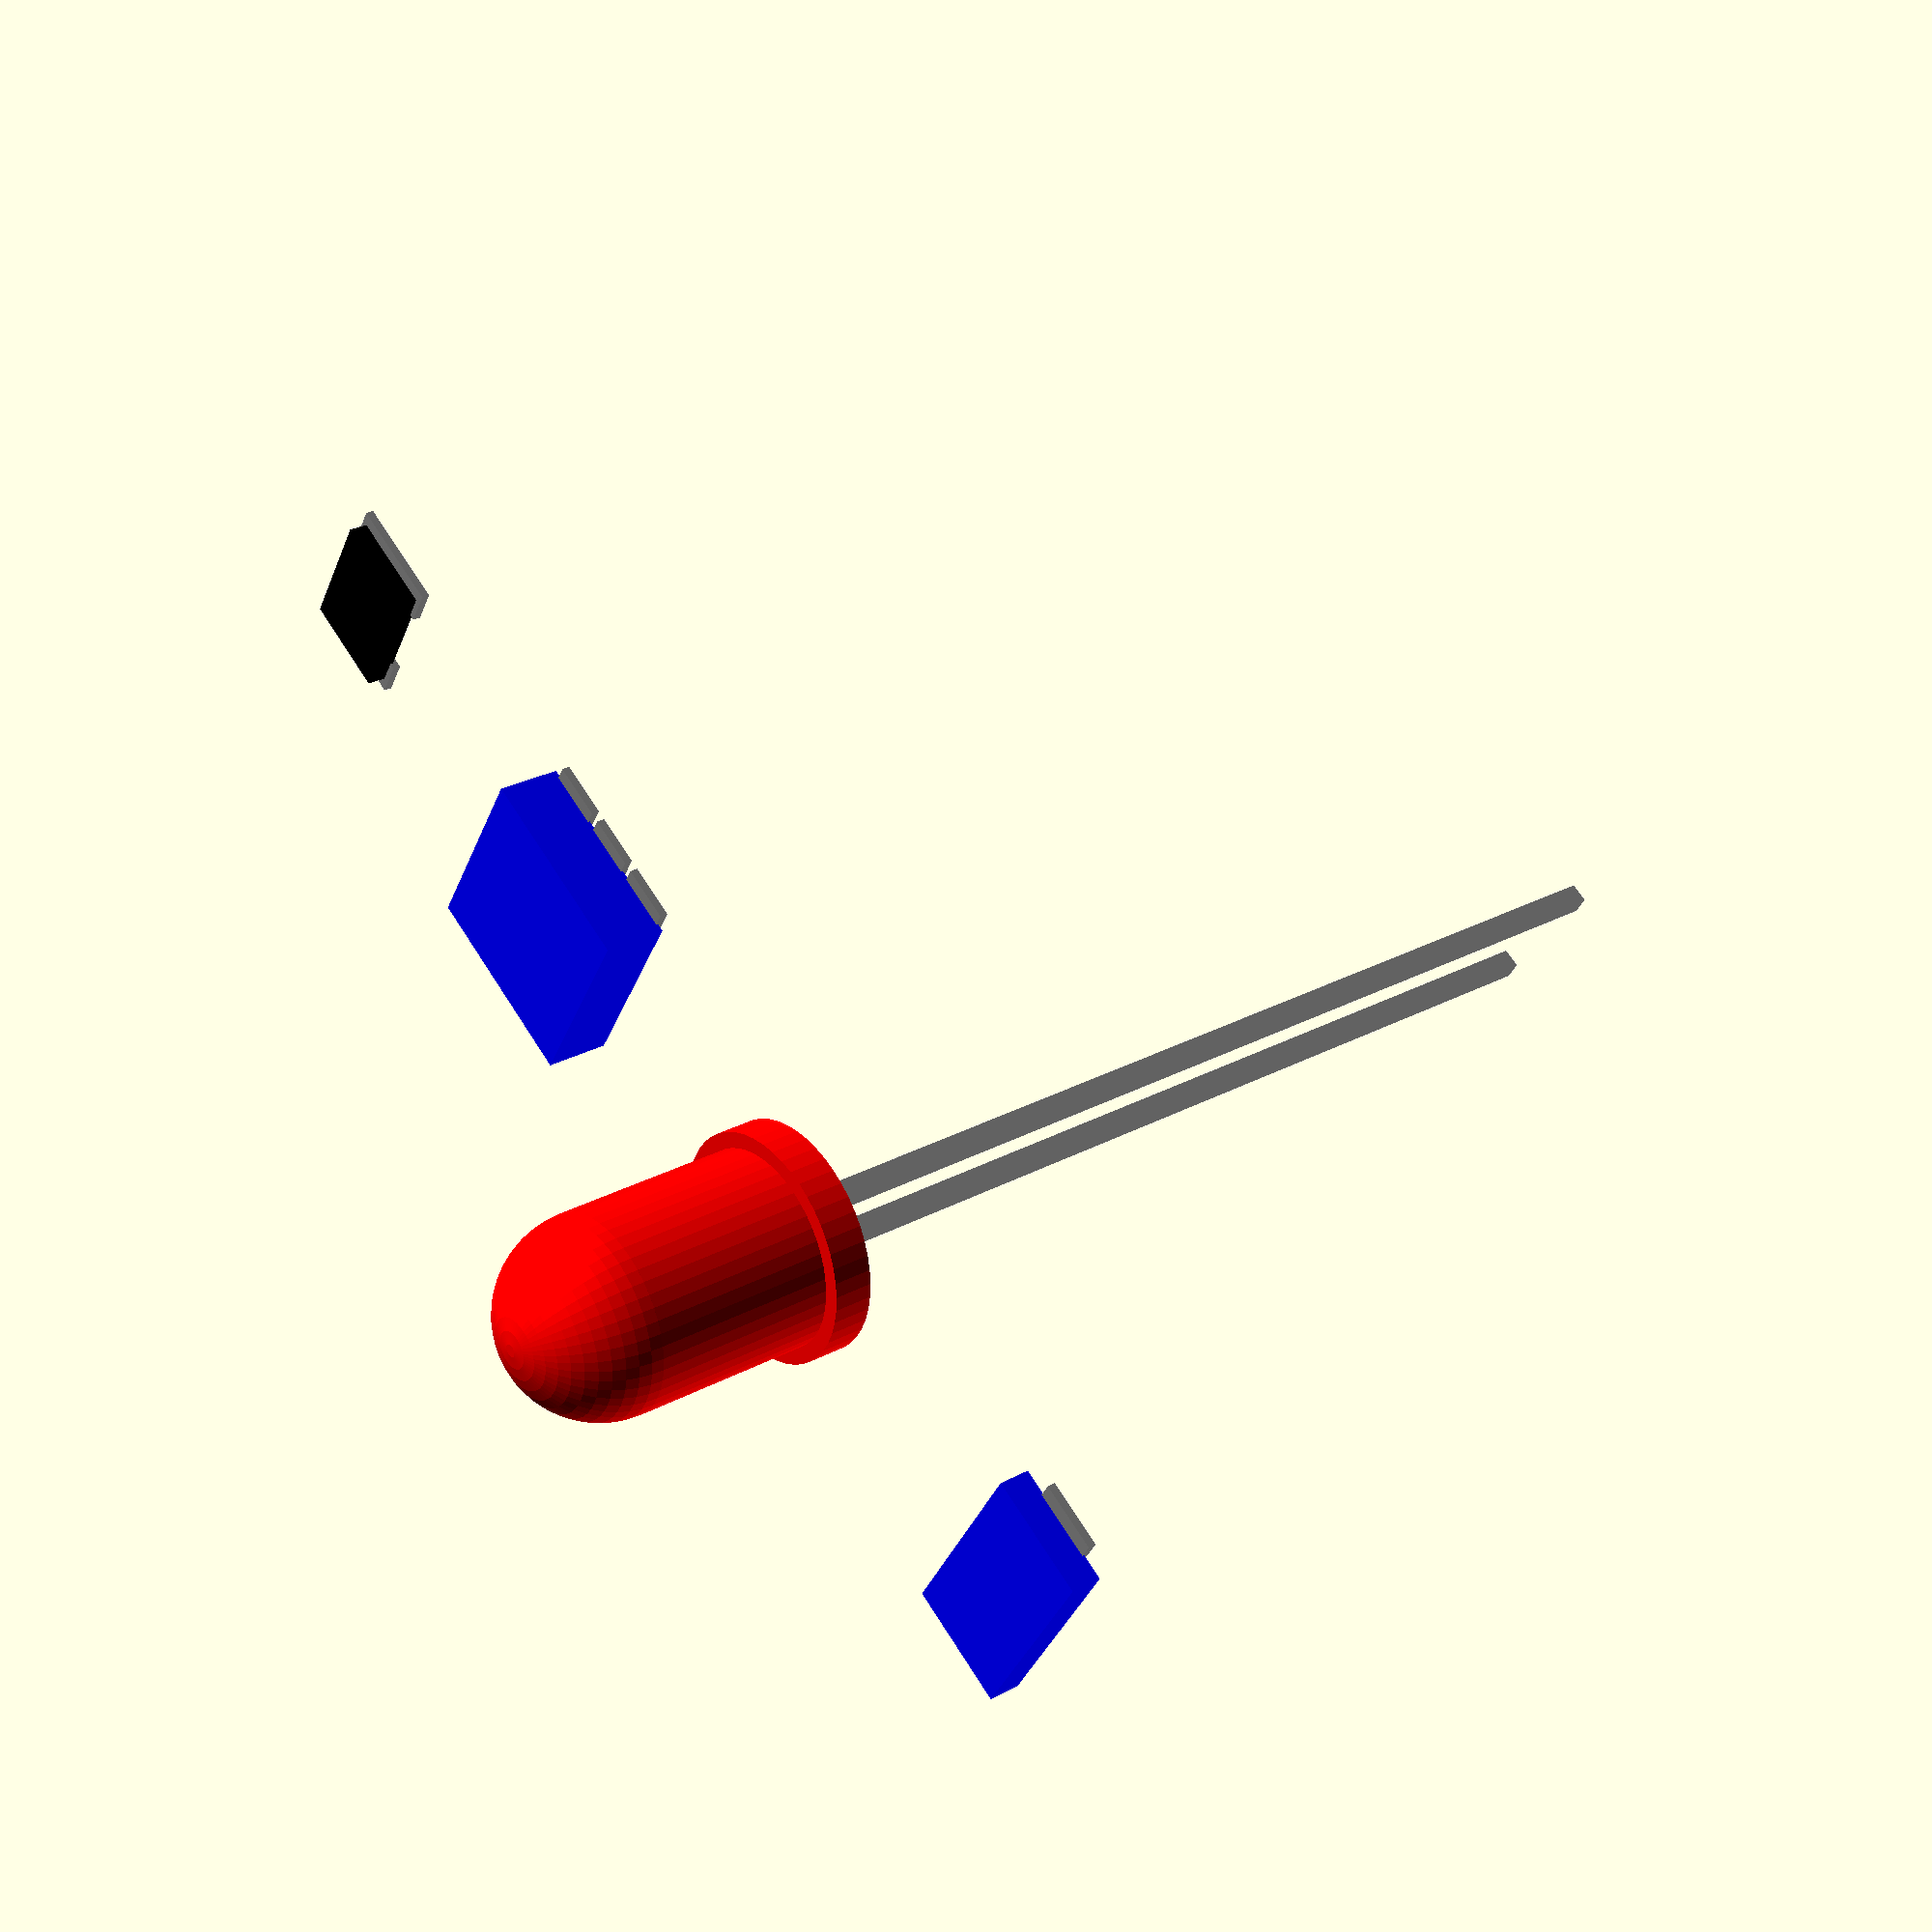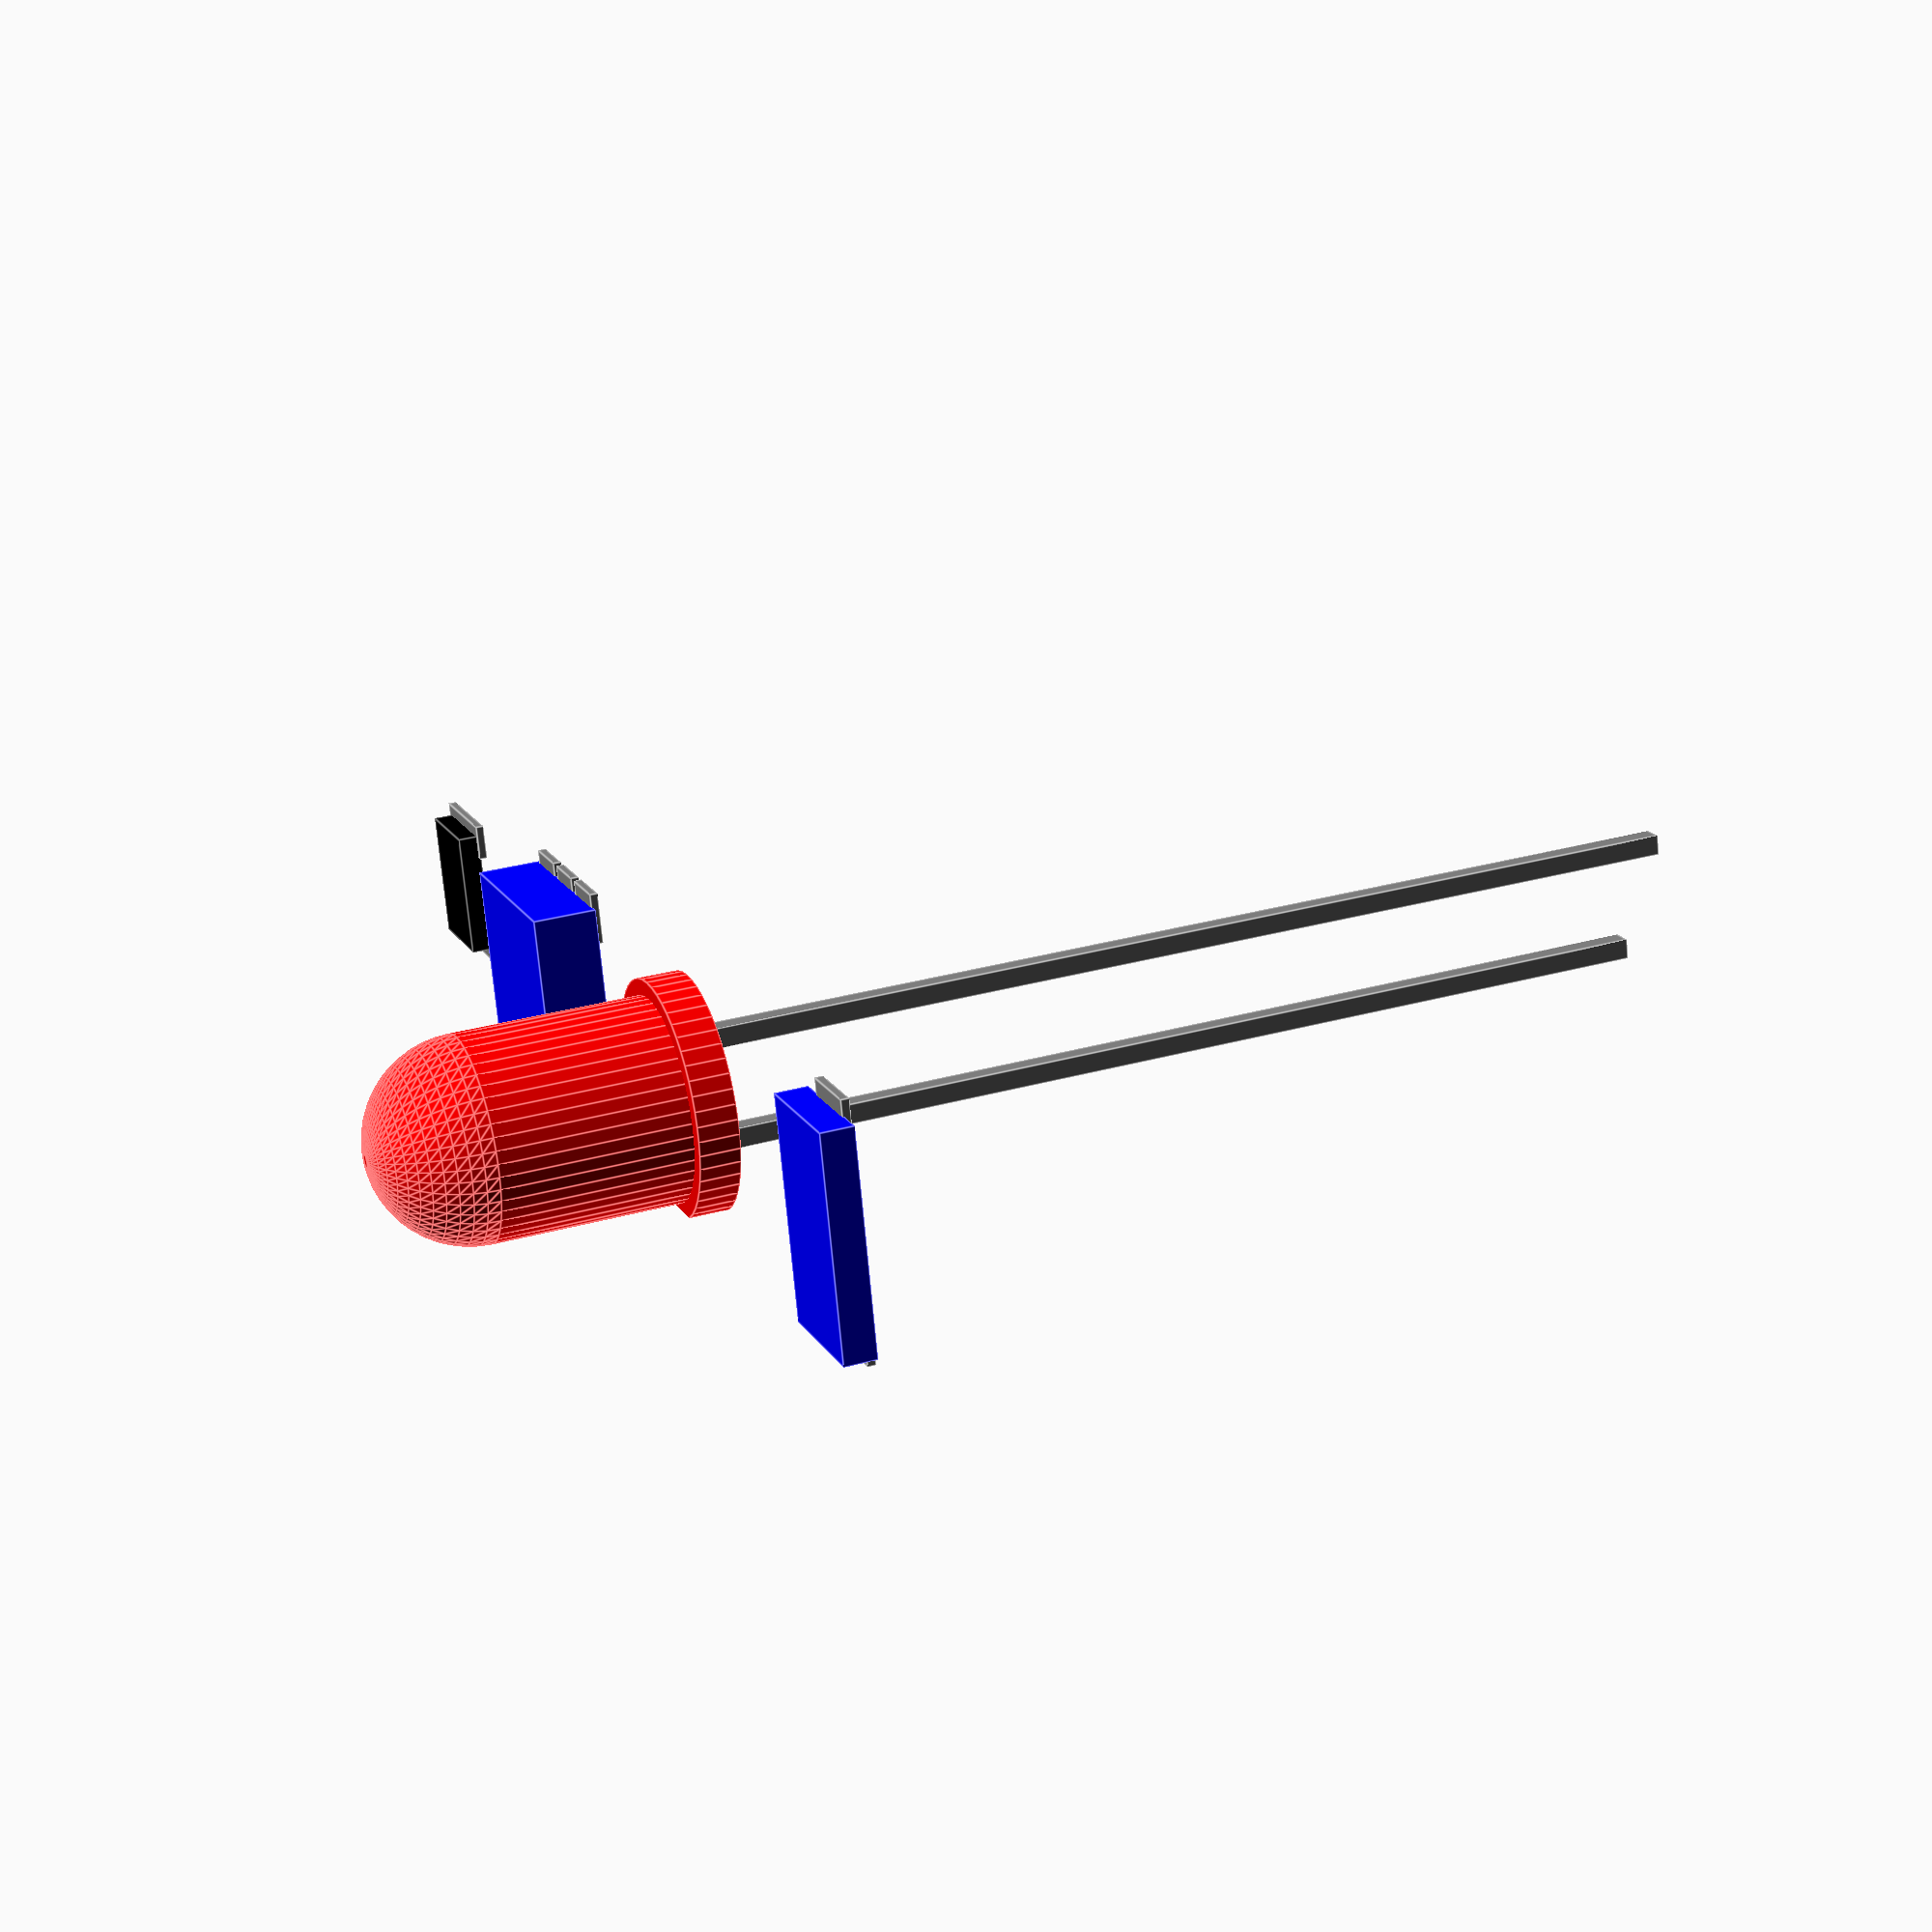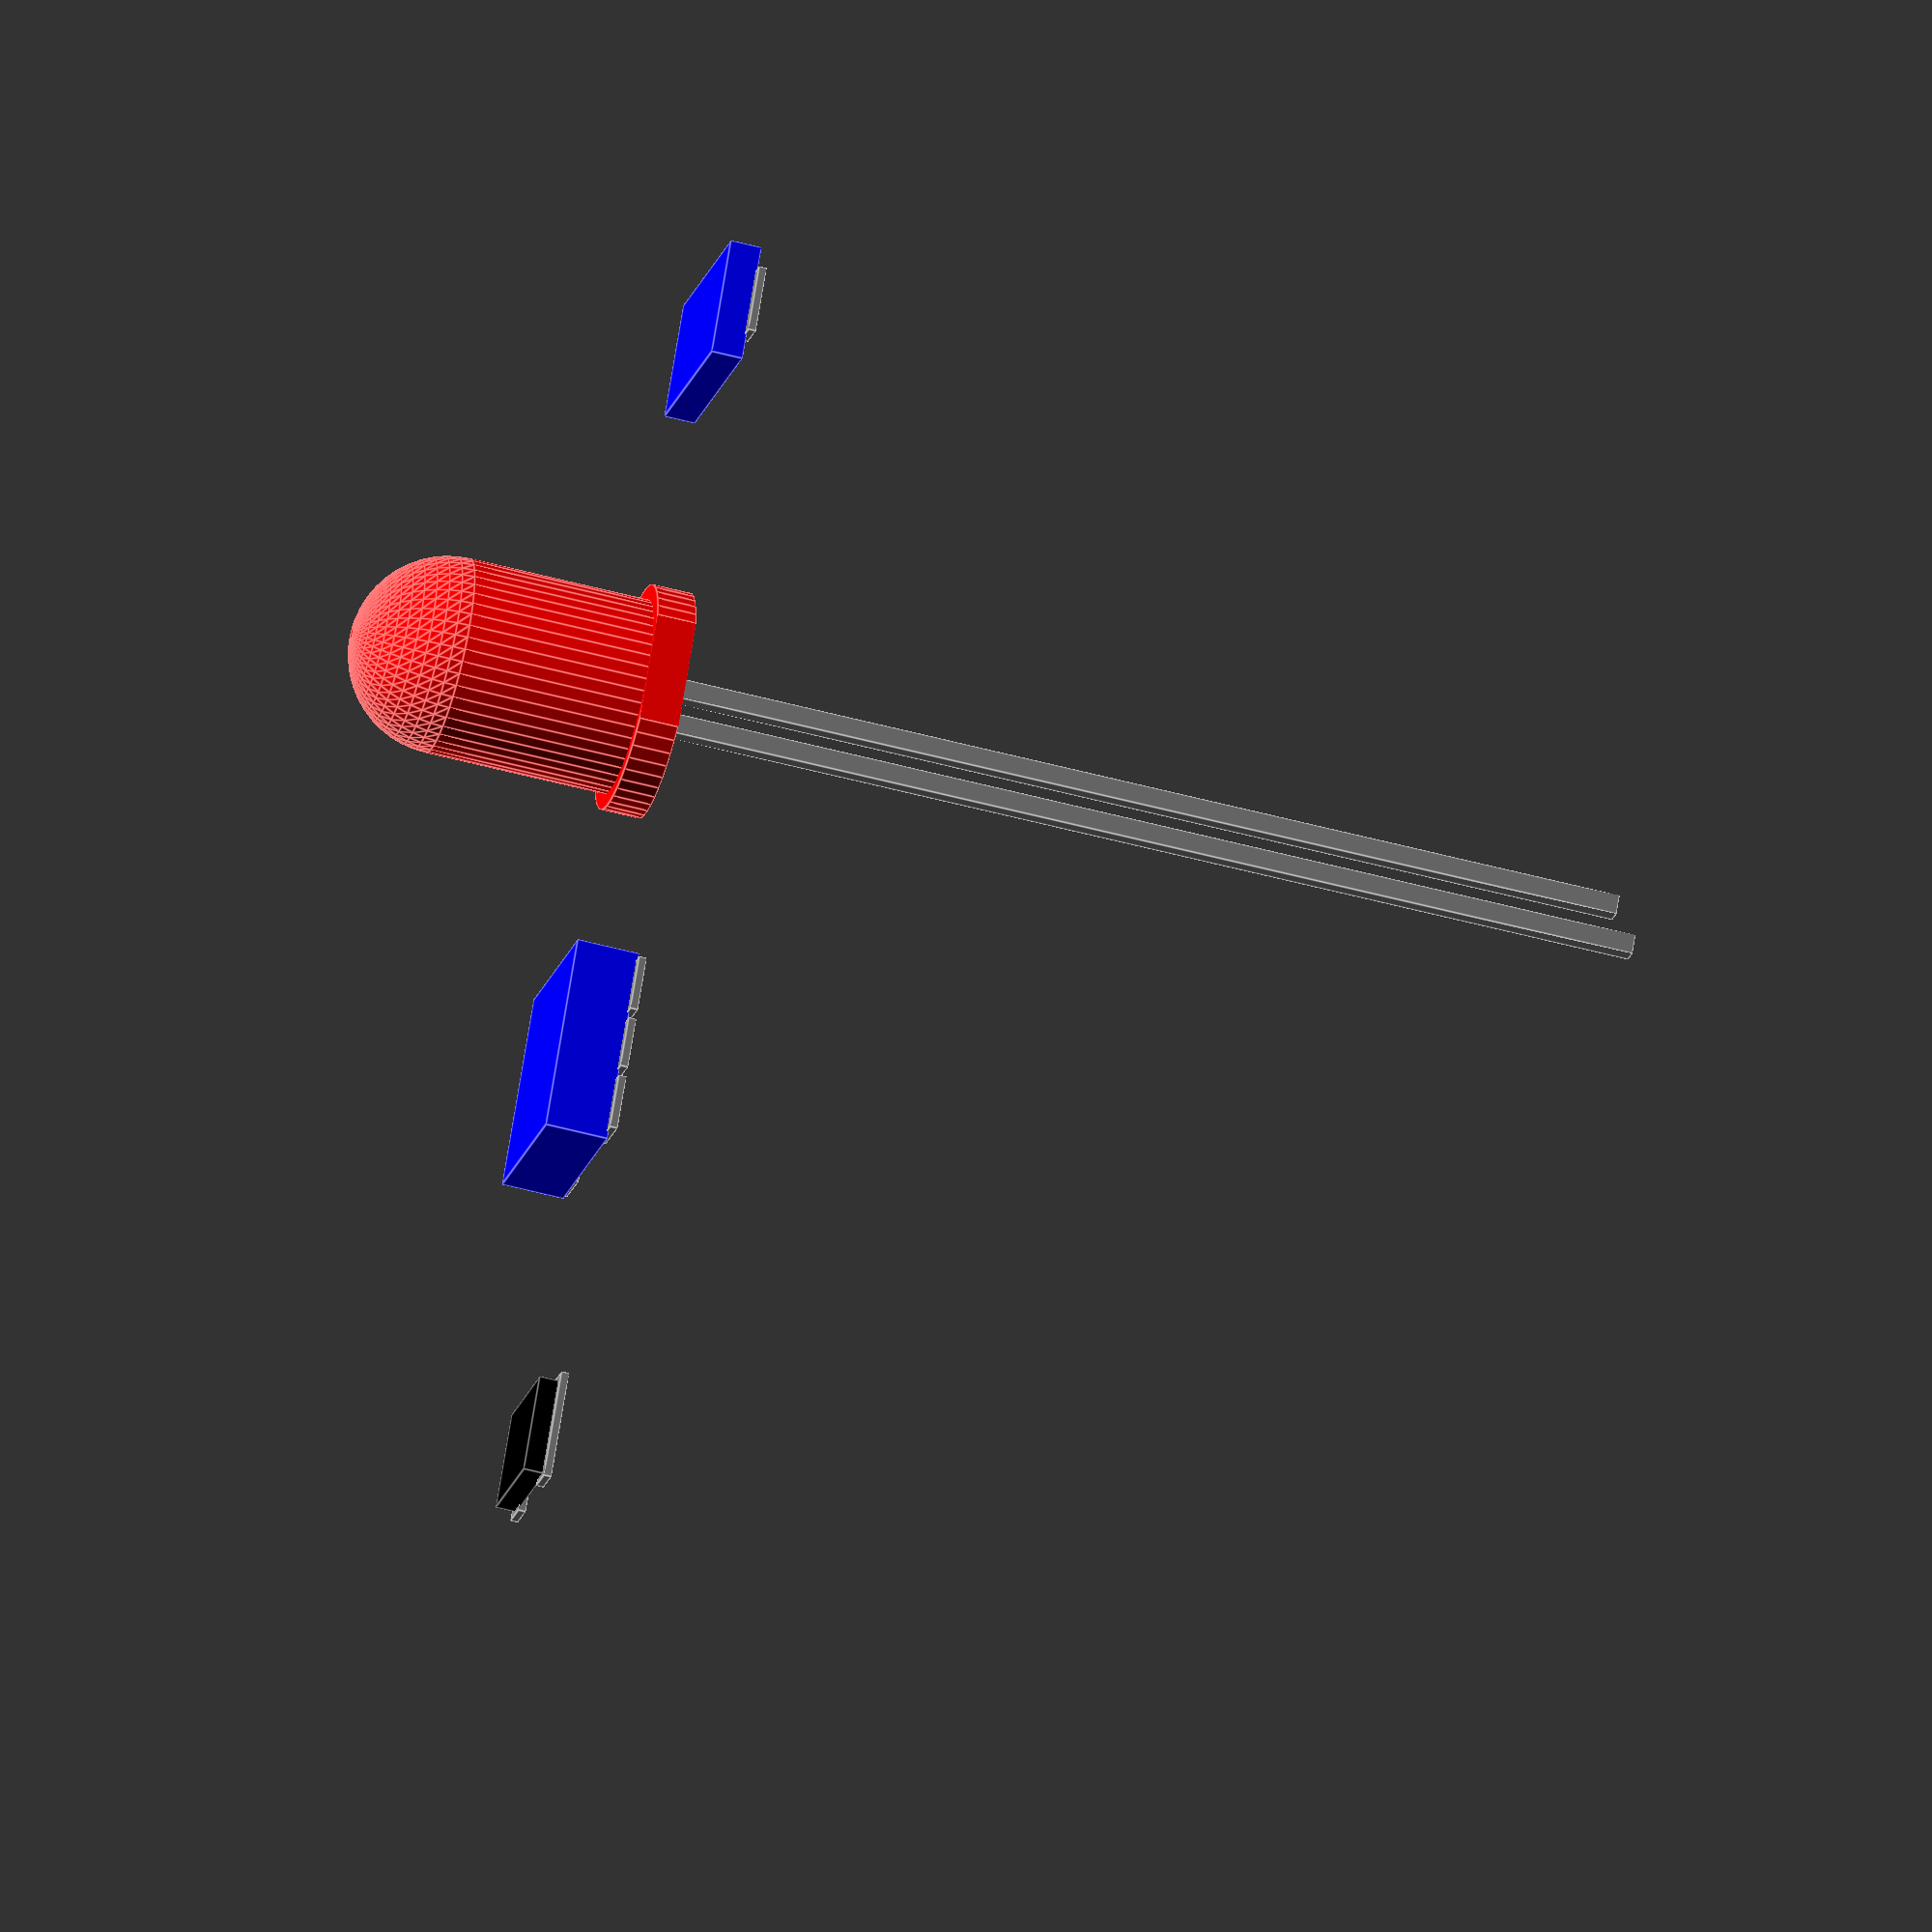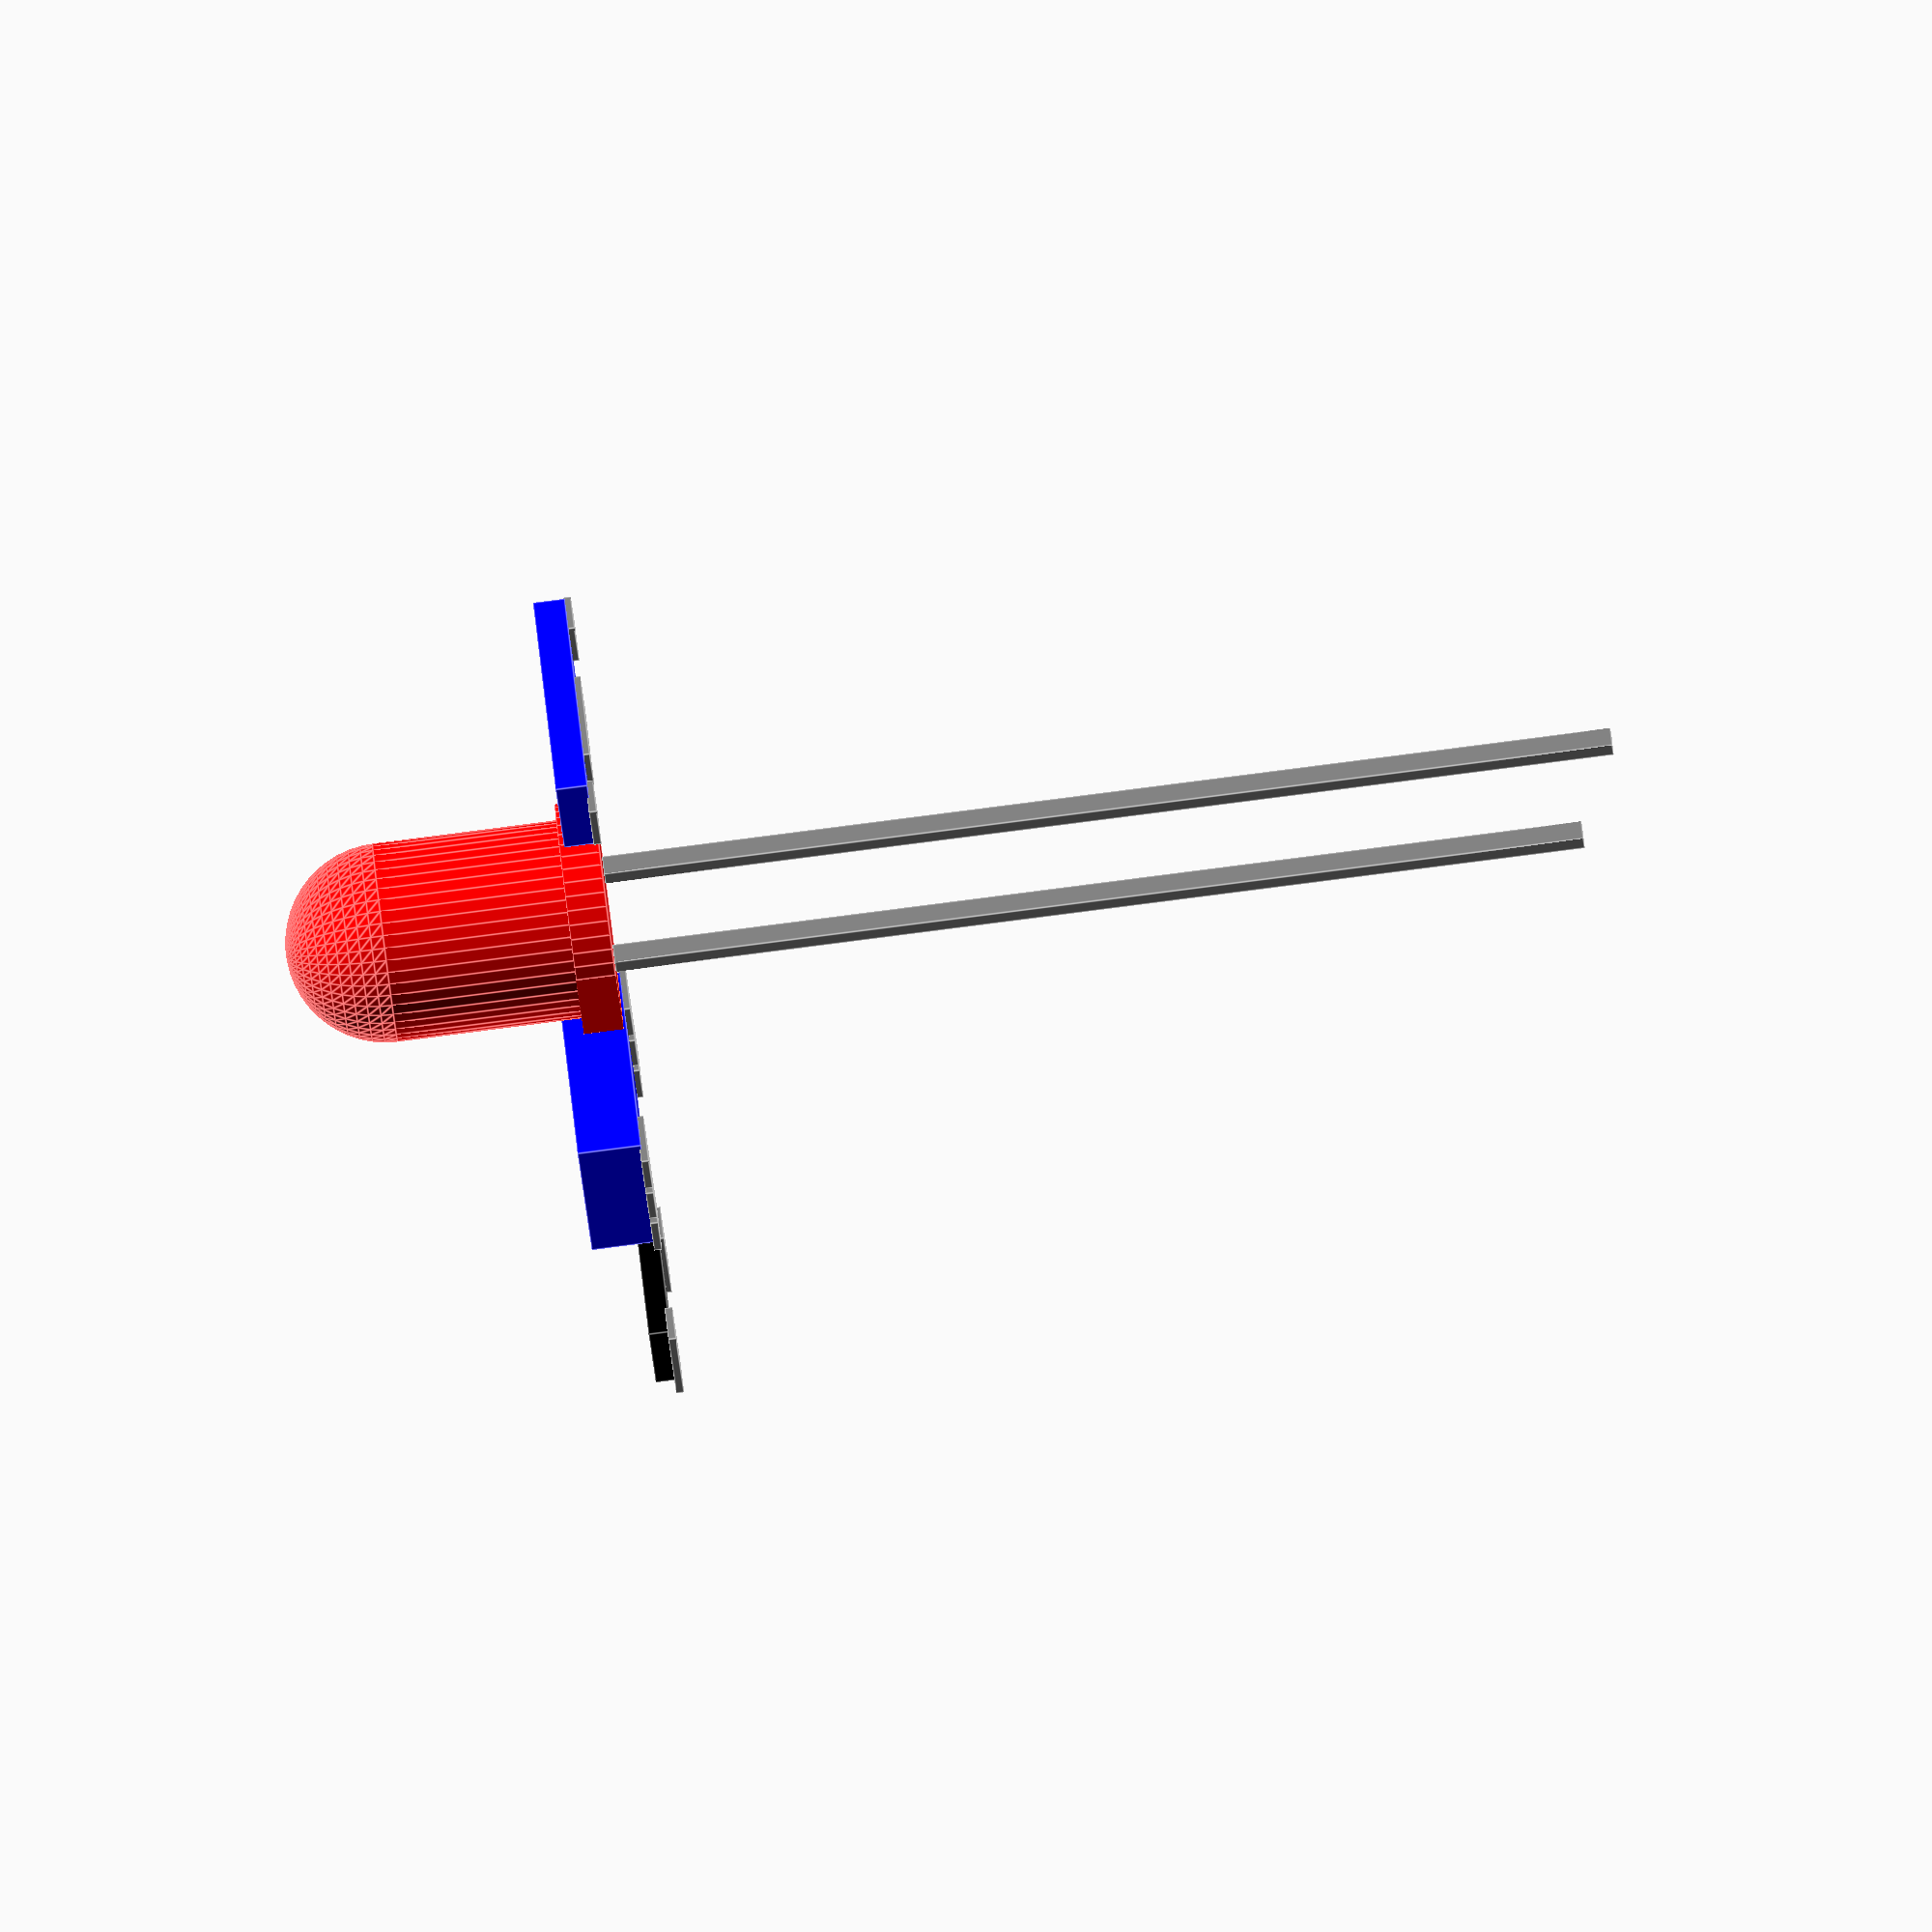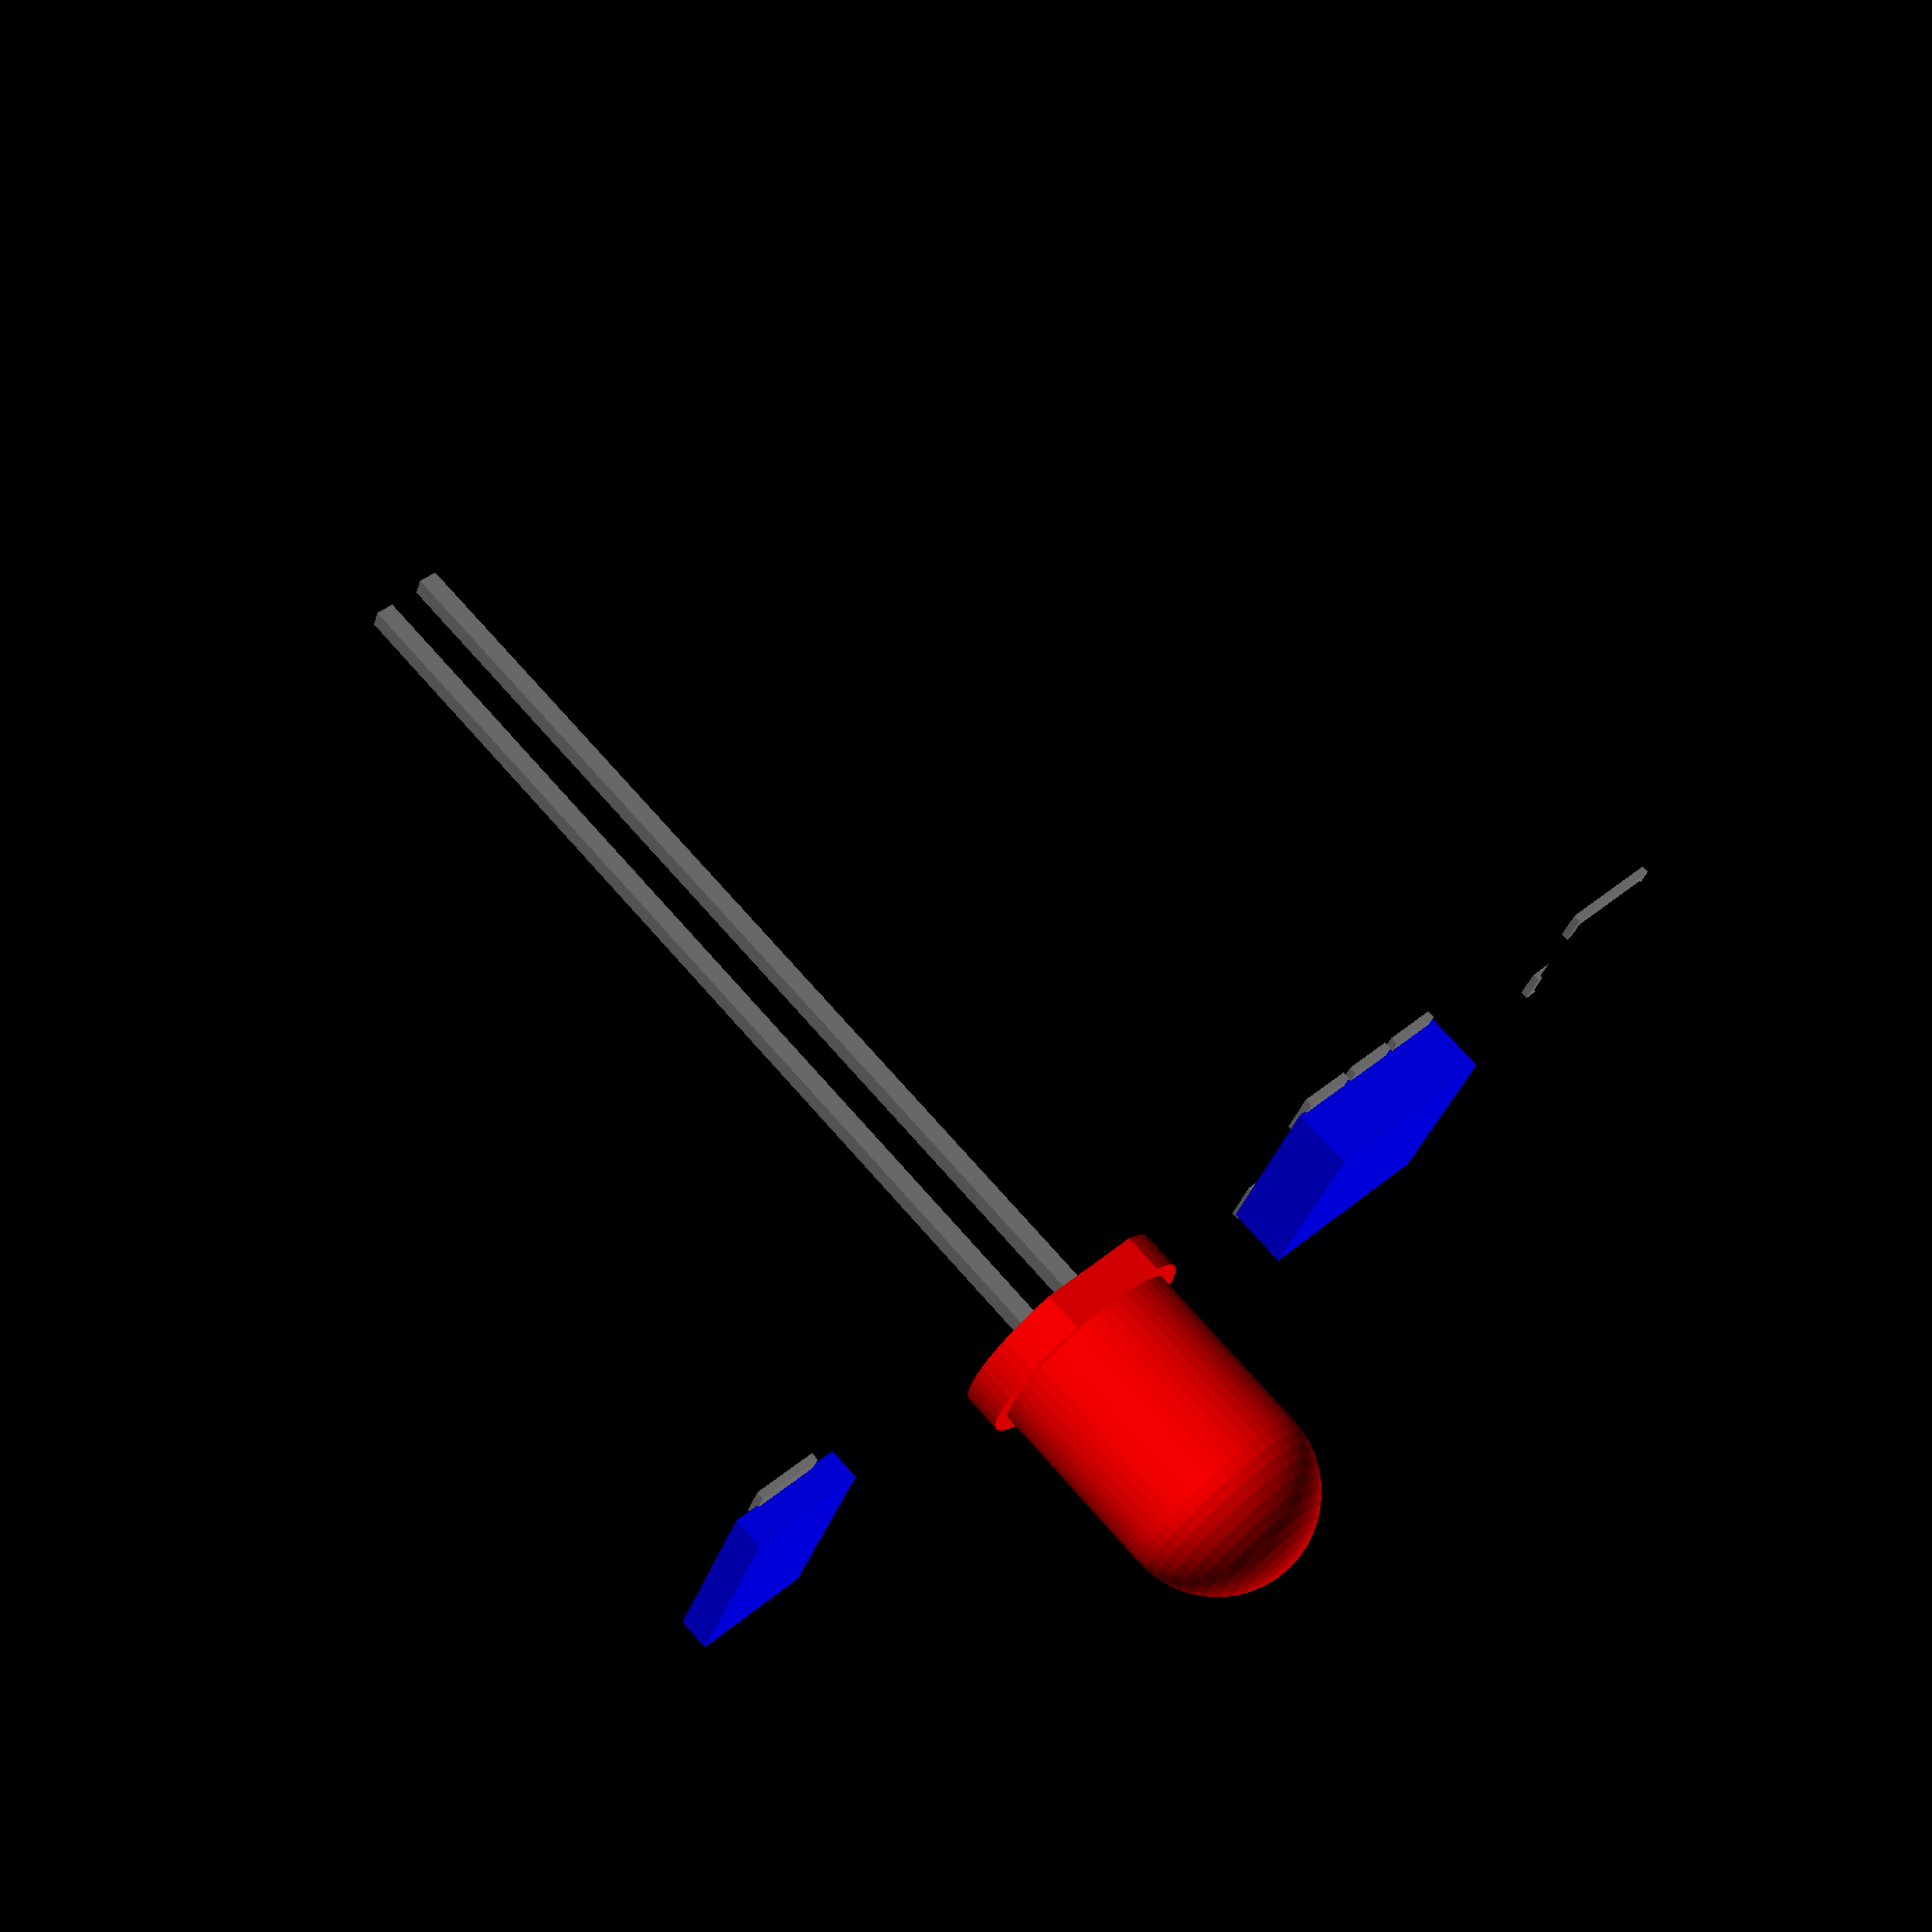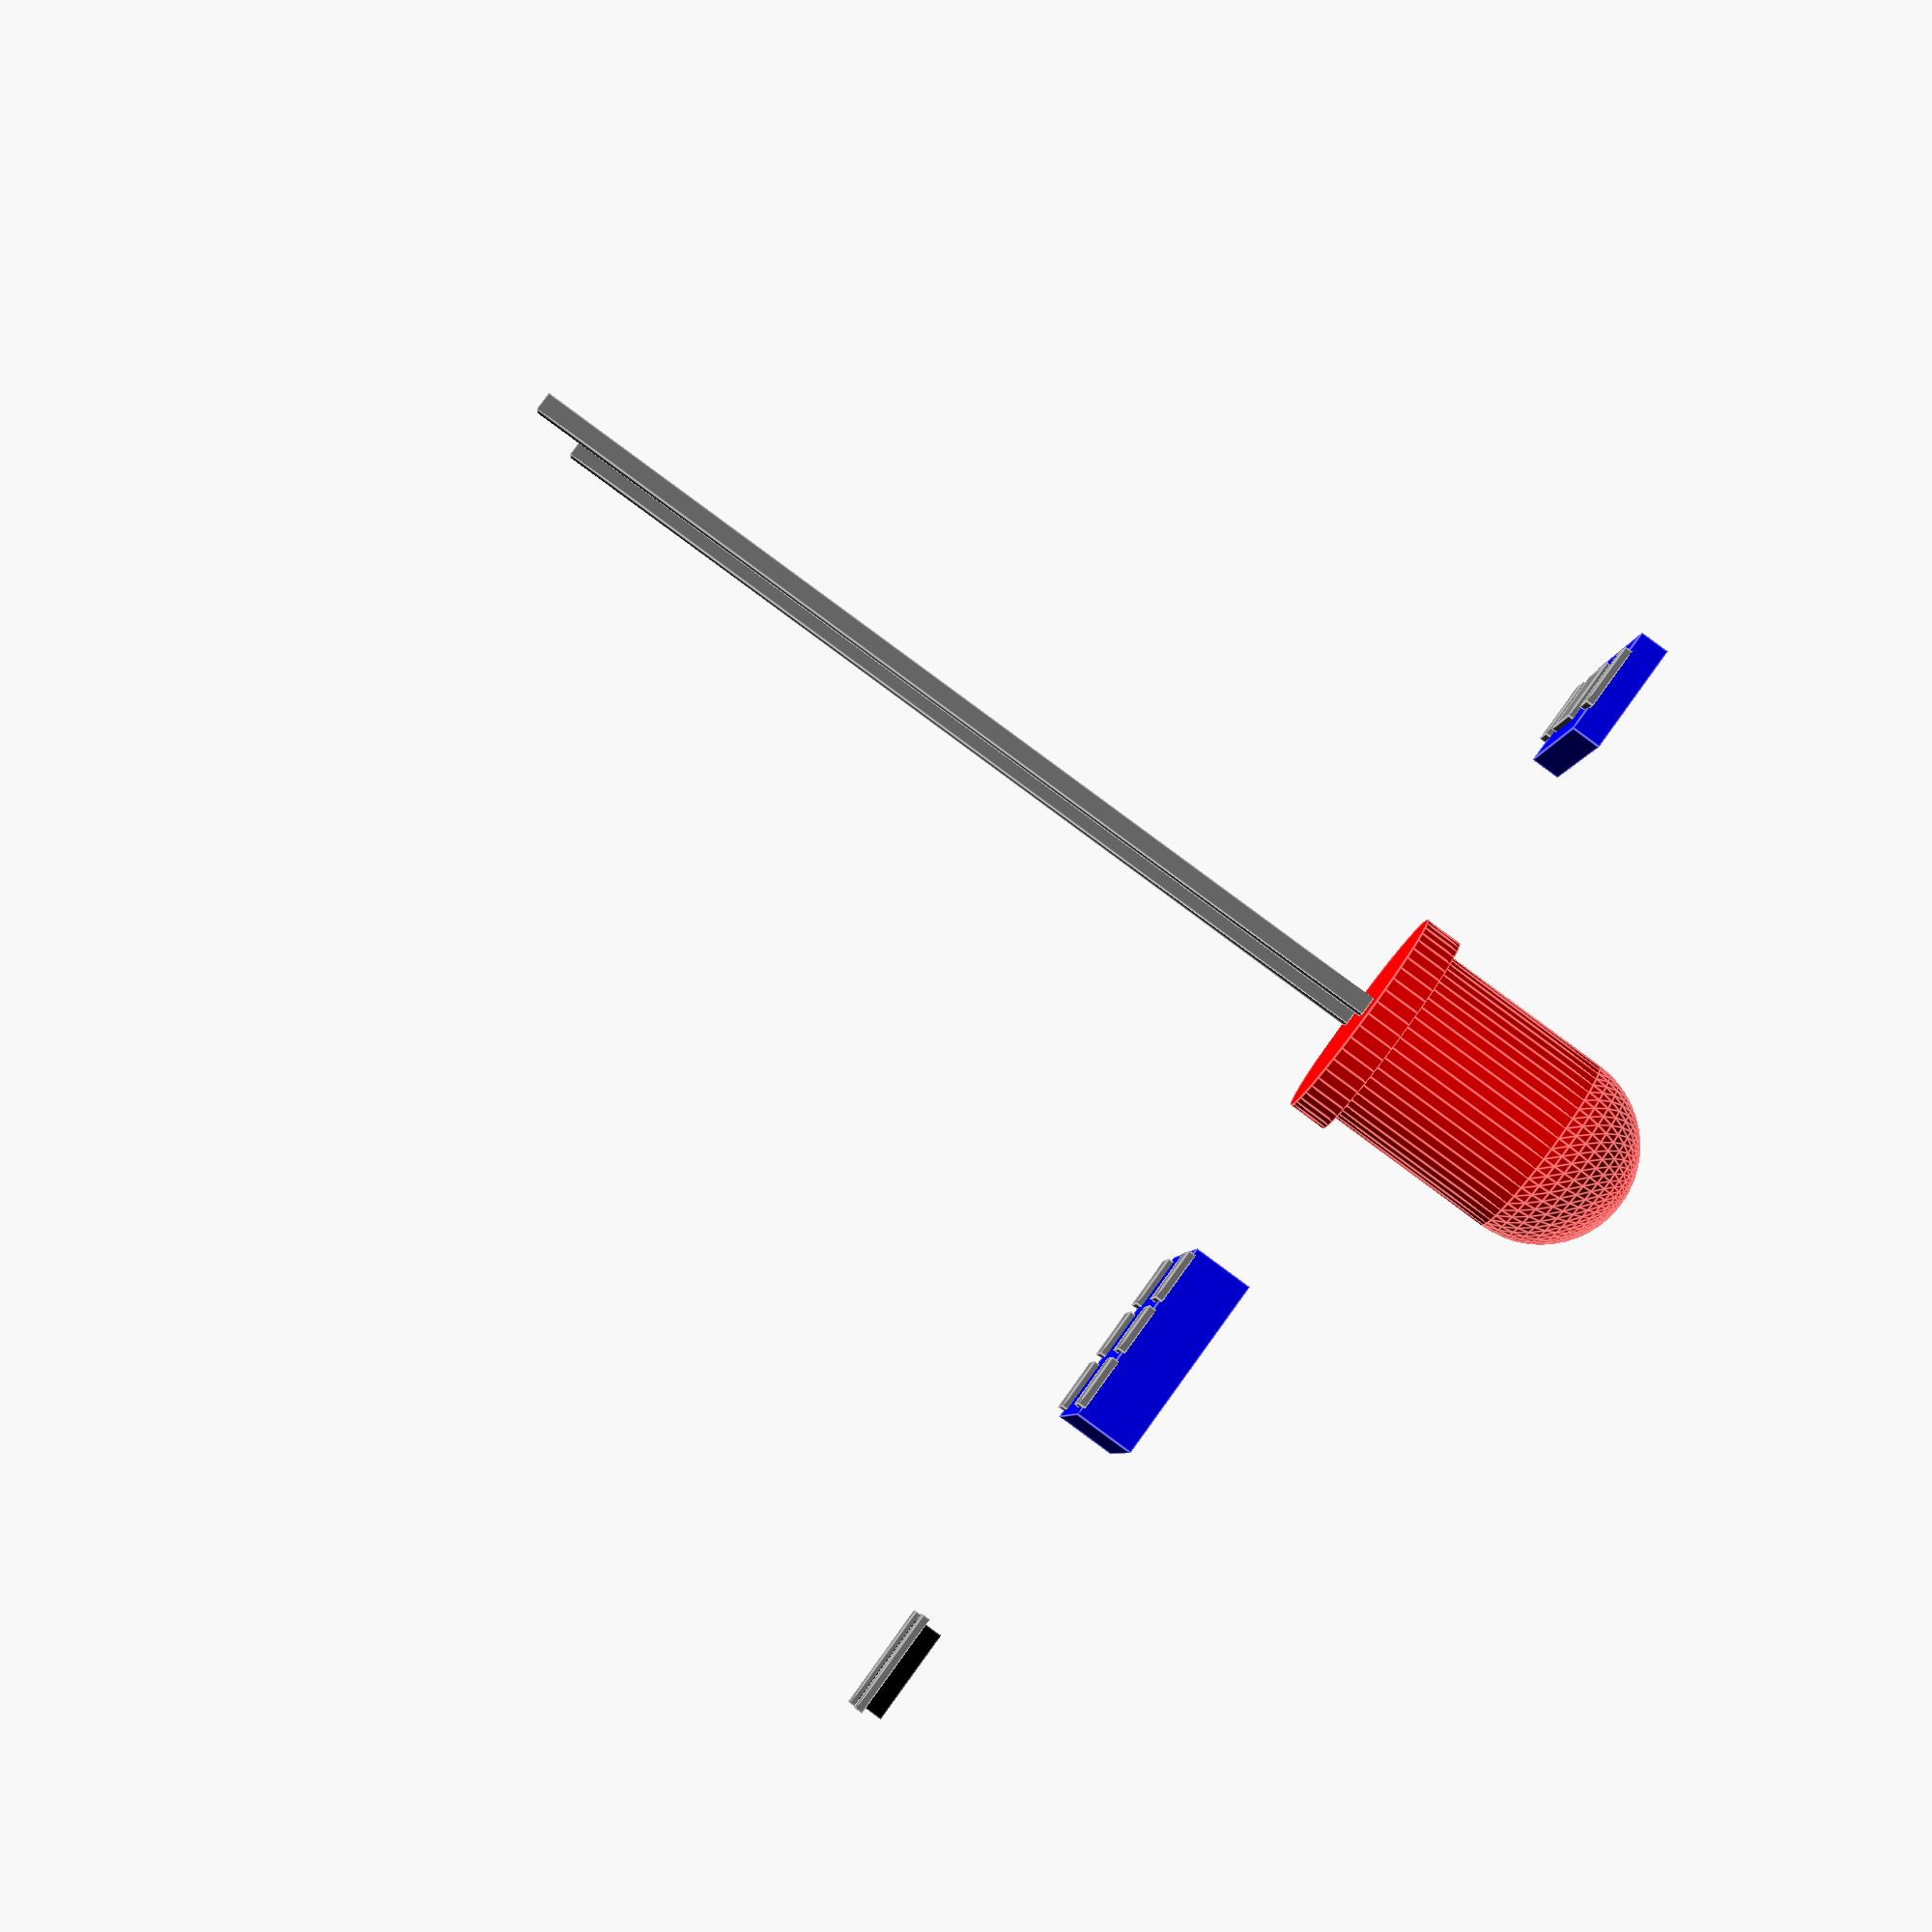
<openscad>
$fn=50;
LED5();
translate([0,10,0]) LED5730("blue");
translate([0,-10,0]) PLCC6("blue");
translate([0,-20,0]) res1210();

module LED5(col="red",angle=0)
{
    diameter=5;
    leadsLn=25.4; //Anode leg length
    fudge=0.05;
    coneHg=100; //height of the light cone
    coneTopRd=tan(angle/2)*coneHg; //topradius of the cone
    union() {
        //base
        color(col) {
            translate([0,0,fudge])difference() {
                cylinder(d=diameter+0.8,h=1);
                translate([diameter/2+fudge,-diameter/2,-fudge/2]) cube([2,diameter,1+fudge]);
            }
            //body
            translate([0,0,diameter+0.7])sphere(d=diameter);
            translate([0,0,0.7]) cylinder(d=diameter,h=diameter);
        }
        //leads
        color("grey") {
            translate([-1.275,0,-leadsLn/2+fudge/2]) cube([0.5,0.5,leadsLn+fudge],true);
            translate([1.275,0,-(leadsLn-1)/2+fudge/2]) cube([0.5,0.5,leadsLn-1+fudge],true);
        }
    }
    //render the light cone
    if (angle) color(col,0.25) translate([0,0,diameter]) cylinder($fn=10,h=coneHg,r1=0,r2=coneTopRd);
}

module LED5730(col="red", angle=0)
{
    fudge=0.05;
    coneHg=100; //height of the light cone
    coneTopRd=tan(angle/2)*coneHg; //topradius of the cone
    
    //body
    color(col) translate([0,0,0.4+fudge]) cube([5.4,3,0.8],true);
    
    //leads
    color("grey") translate([-2.65,0,0]) cube([0.9,1.7,0.2],true);
    color("grey") translate([2.65,0,0]) cube([0.9,1.7,0.2],true);
    color("grey") translate([0.32,0,0]) cube([2.25,1.7,0.2],true);
    
        
    if (angle) color(col,0.25) translate([0,0,0.2]) cylinder($fn=10,h=coneHg,r1=0,r2=coneTopRd);
}

module PLCC6 (col="red",angle=0)
{
    fudge=0.05;
    coneHg=100; //height of the light cone
    coneTopRd=tan(angle/2)*coneHg; //topradius of the cone
    
    //body
    color(col) translate([0,0,0.8+fudge]) cube([5,5,1.6],true);
    
    //leads
    color("grey") translate([(5.7-1.3)/2,0,0]) cube([1.3,1.3,0.2],true);
    color("grey") translate([-(5.7-1.3)/2,0,0]) cube([1.3,1.3,0.2],true);
    color("grey") translate([(5.7-1.3)/2,(4.6-1.4)/2,0]) cube([1.3,1.4,0.2],true);
    color("grey") translate([-(5.7-1.3)/2,-(4.6-1.4)/2,0]) cube([1.3,1.4,0.2],true);
    color("grey") translate([-(5.7-1.3)/2,(4.6-1.4)/2,0]) cube([1.3,1.4,0.2],true);
    color("grey") translate([(5.7-1.3)/2,-(4.6-1.4)/2,0]) cube([1.3,1.4,0.2],true);
}

module res1210()
{
    //body
    color("black") translate([0,0,0.3]) cube([3.2,2.5,0.55],true);
    //leads
    color("grey") translate([(2.0+0.9)/2,0,0]) cube([0.9,2.8,0.2],true);
    color("grey") translate([-(2.0+0.9)/2,0,0]) cube([0.9,2.8,0.2],true);
    
}

</openscad>
<views>
elev=332.4 azim=122.1 roll=50.8 proj=p view=wireframe
elev=329.1 azim=76.4 roll=68.3 proj=p view=edges
elev=234.8 azim=215.7 roll=105.8 proj=o view=edges
elev=264.8 azim=325.6 roll=82.7 proj=o view=edges
elev=289.0 azim=291.0 roll=318.8 proj=p view=solid
elev=270.4 azim=96.9 roll=306.3 proj=p view=edges
</views>
